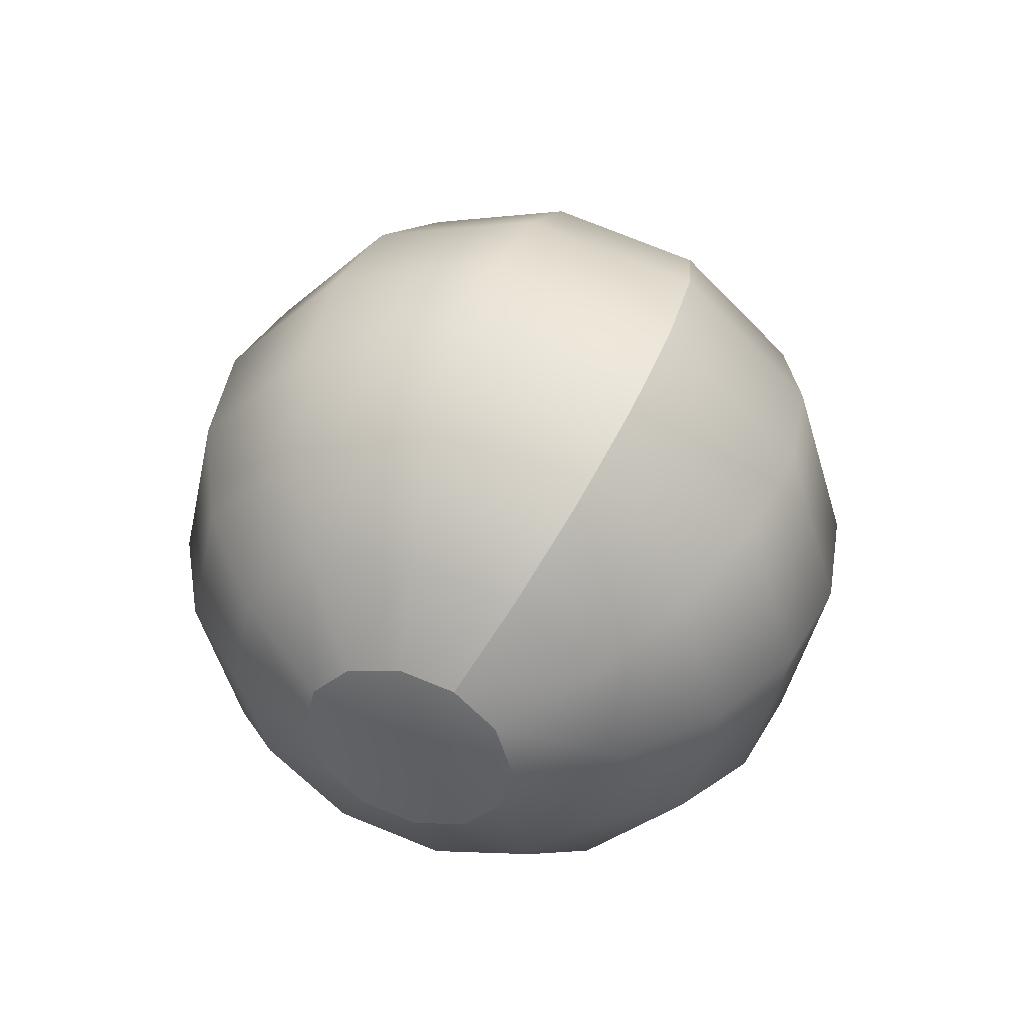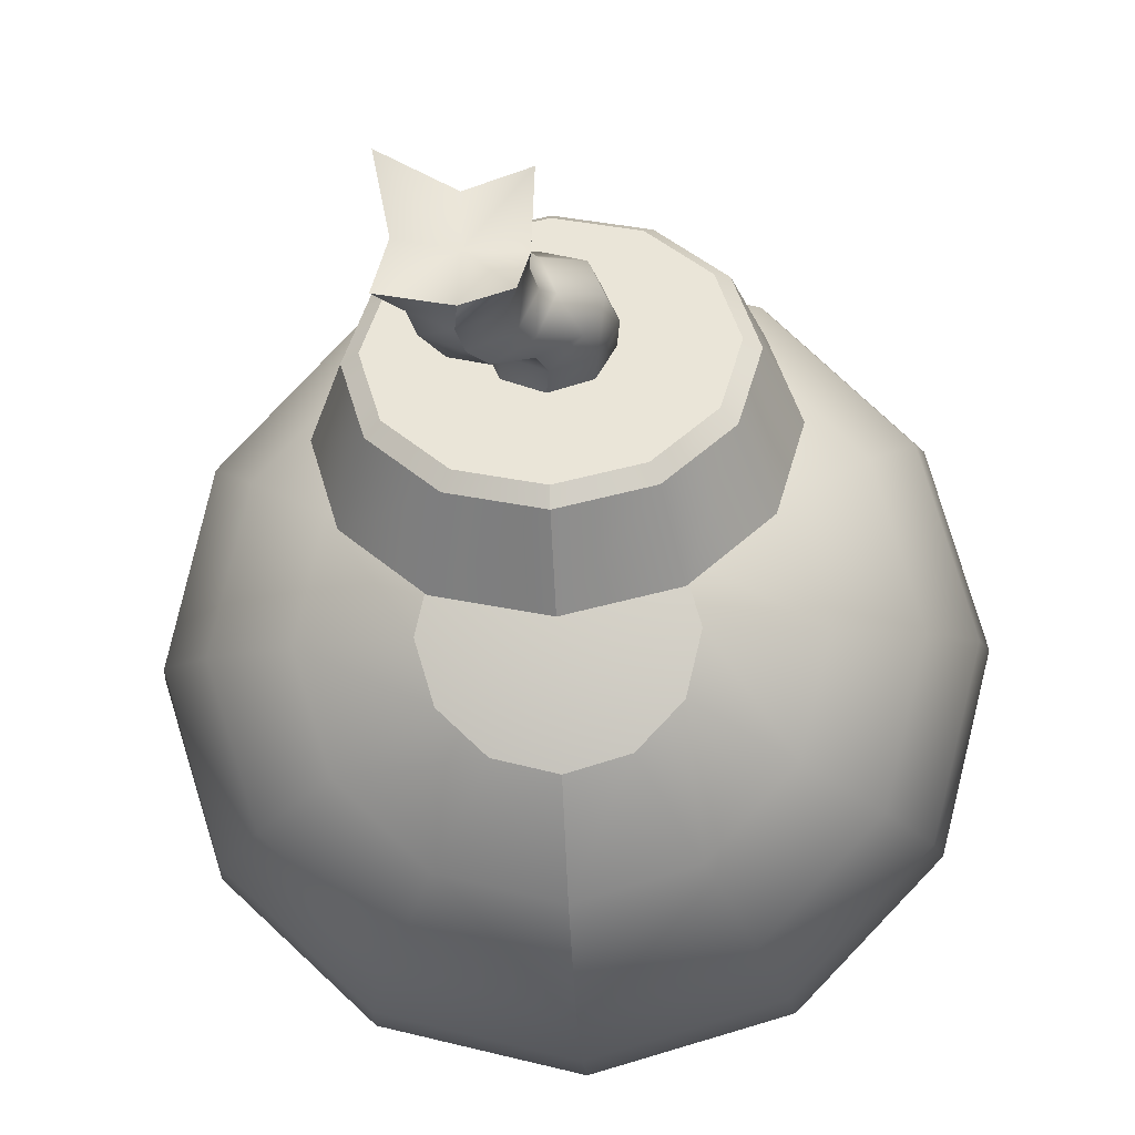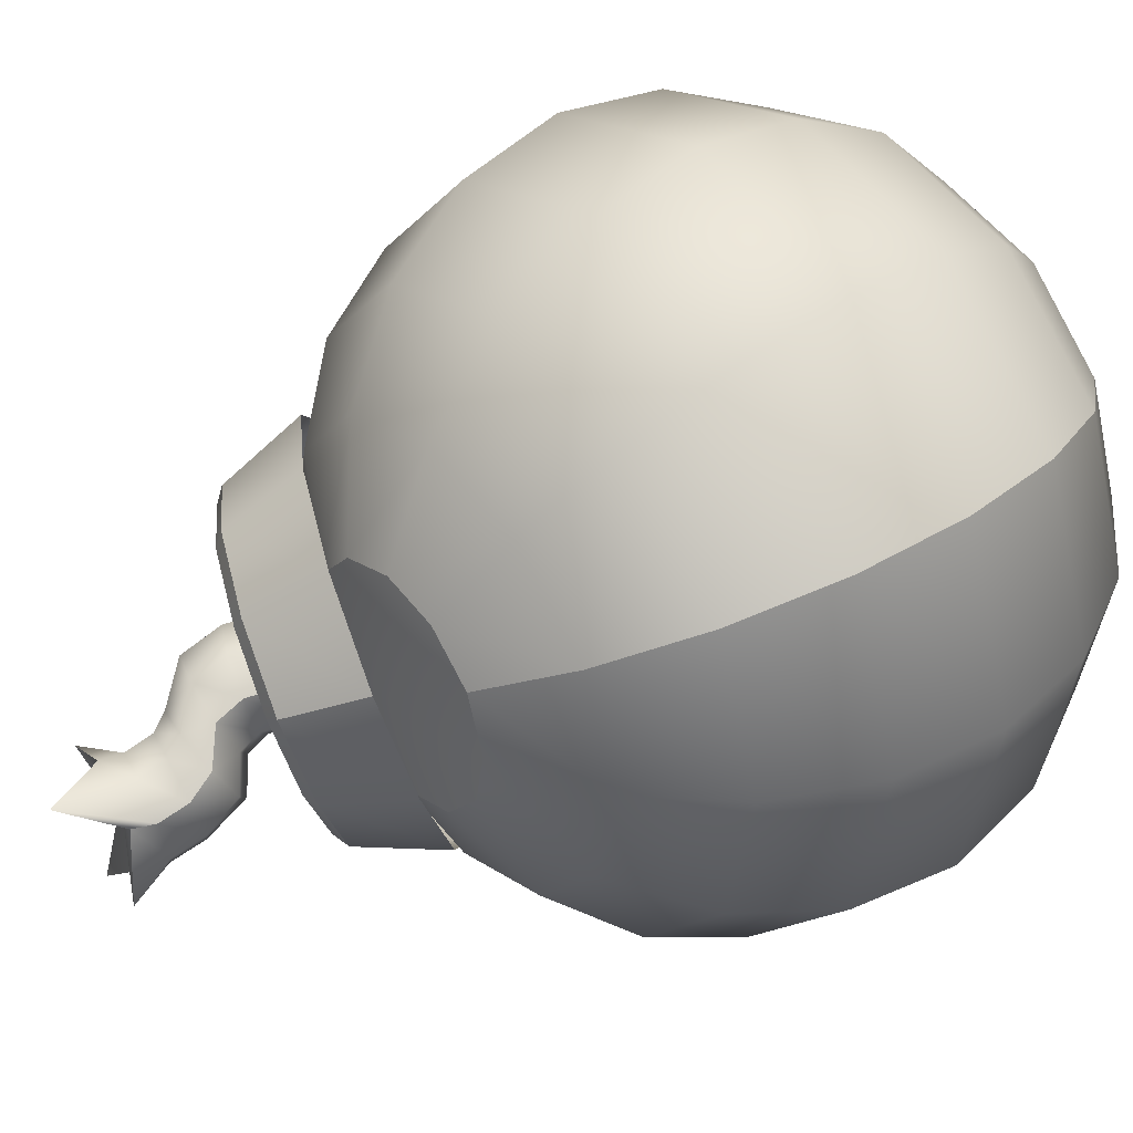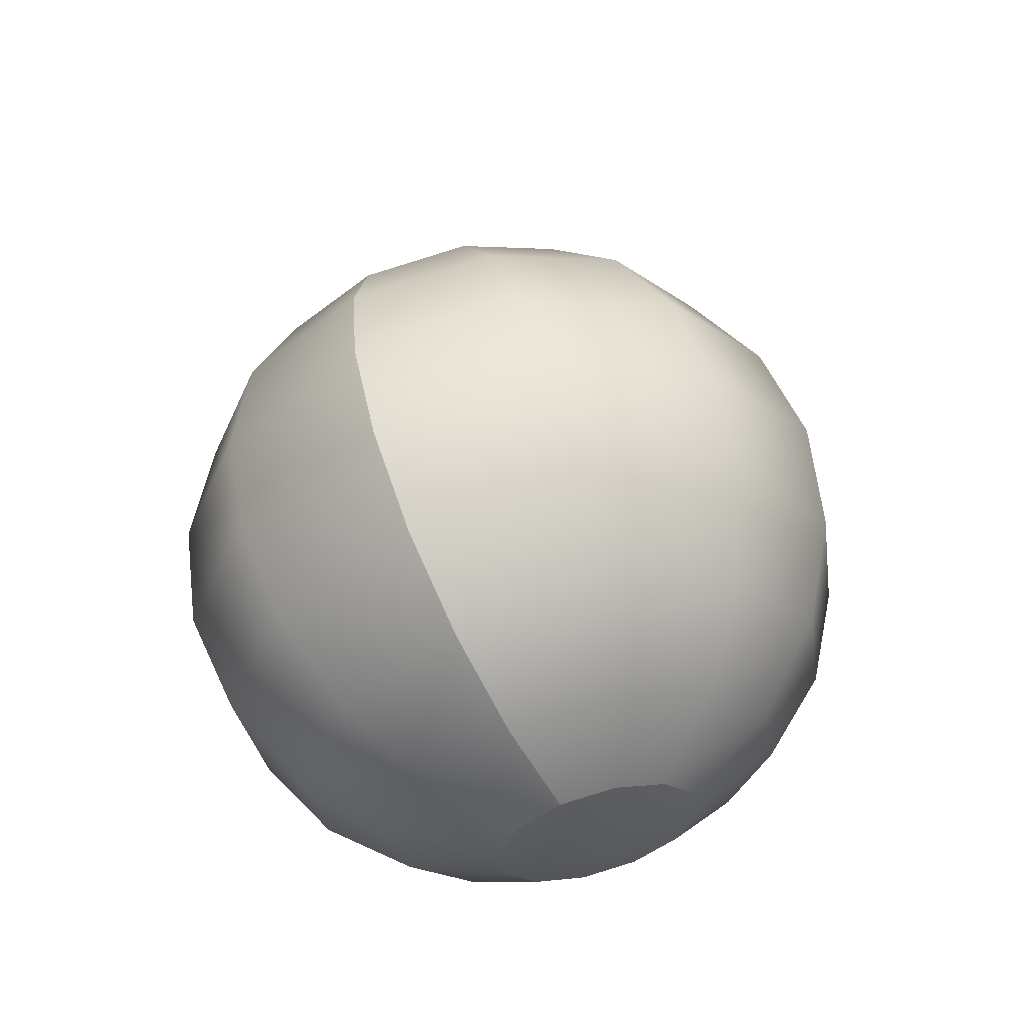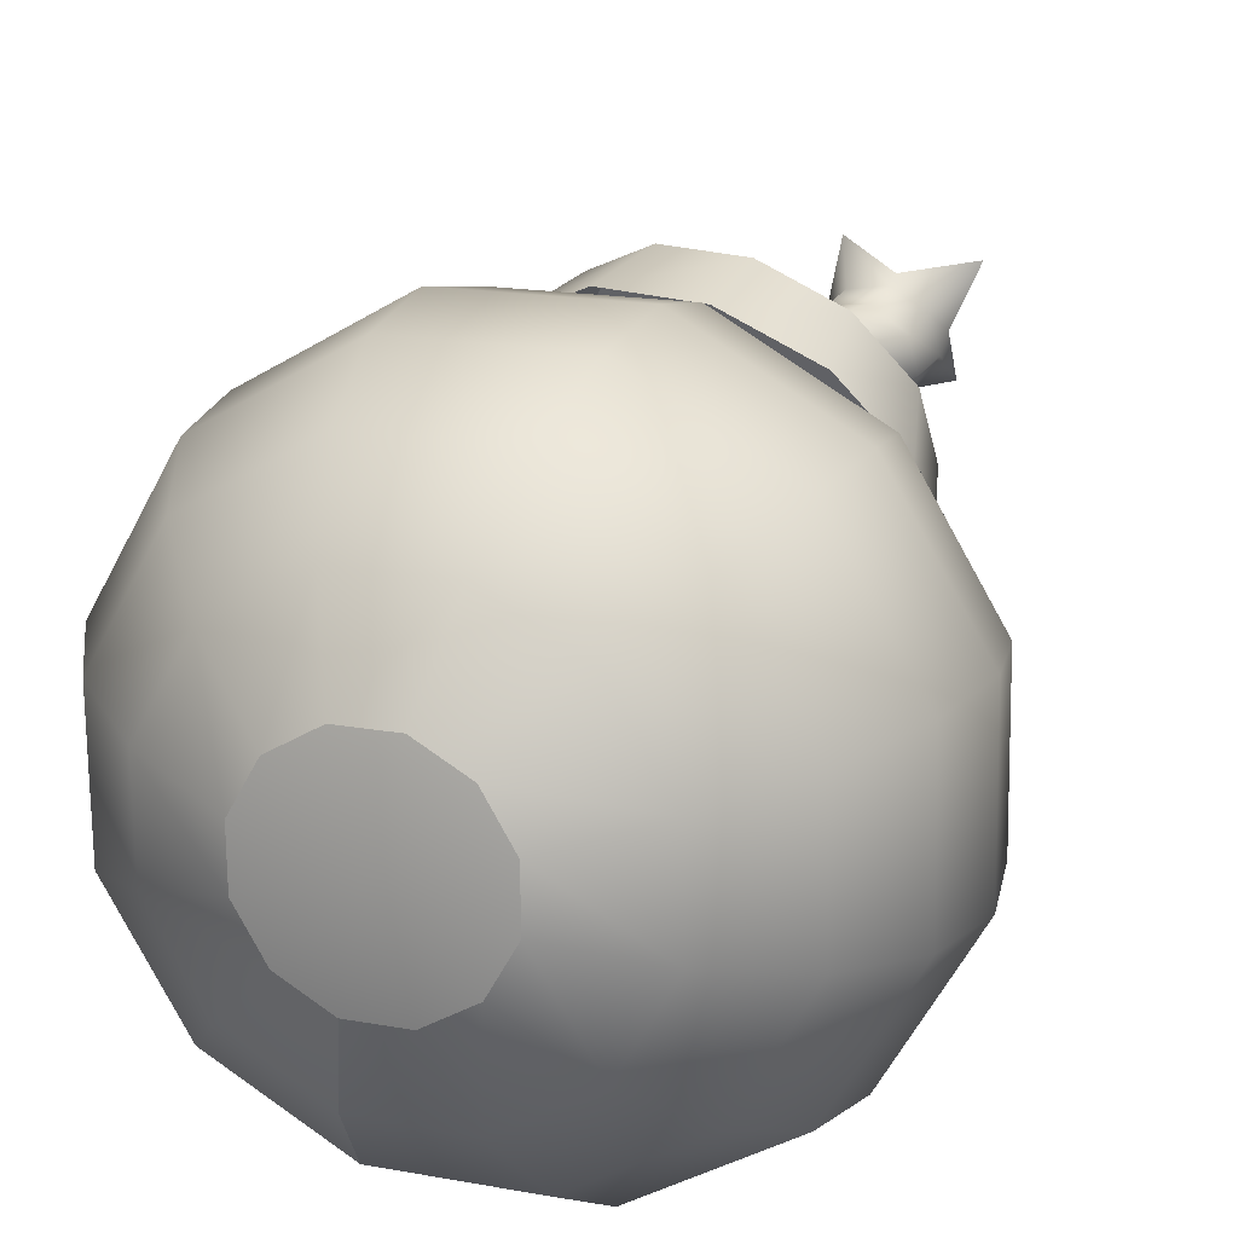
<metadata>
{"format":"obj","ext":"obj","renderer":"f3d","projection":"perspective","resolution":1024,"background":"white","views":[{"elev":-78.6,"azim":-32.6,"up":"+Z"},{"elev":-42.4,"azim":3.0,"up":"+Y"},{"elev":-76.2,"azim":110.3,"up":"+Y"},{"elev":-61.9,"azim":27.6,"up":"+Z"},{"elev":54.1,"azim":-155.1,"up":"+Y"}]}
</metadata>
<code>
o mesh_ob001_bomb_mesh_ob001_bomb.002
v 0.1319 0.3313 0.145
v 0.1449 0.4343 0.2949
v 0.2509 0.3474 0.237
v 0.07616 0.3769 0.1754
v 0 0.4661 0.3161
v 0 0.3937 0.1866
v -0.1449 0.4343 0.2949
v -0.07616 0.3769 0.1754
v -0.2509 0.3474 0.237
v -0.1319 0.3313 0.145
v -0.2897 0.2287 0.158
v -0.1523 0.2689 0.1035
v -0.2509 0.1101 0.07902
v -0.1319 0.2065 0.06195
v -0.1449 0.02319 0.02117
v -0.07616 0.1608 0.03154
v 0 -0.008602 -0
v 0 0.1441 0.02041
v 0 0.4928 0.4605
v -0.1994 0.4491 0.4314
v -0.3454 0.3295 0.3517
v -0.3988 0.1662 0.243
v -0.3454 0.002851 0.1342
v -0.1994 -0.1167 0.05461
v 0 -0.1605 0.02547
v -0.2344 0.4199 0.5715
v 0 0.4714 0.6057
v 0.1994 0.4491 0.4314
v 0.3454 0.3295 0.3517
v 0.2897 0.2287 0.158
v 0.1523 0.2689 0.1035
v 0.1319 0.2065 0.06195
v 0.2509 0.1101 0.07902
v 0.07616 0.1608 0.03154
v 0.1449 0.02319 0.02117
v 0 0.1441 0.02041
v 0 -0.008602 -0
v 0.1994 -0.1167 0.05461
v 0 -0.1605 0.02547
v 0.3454 0.002851 0.1342
v 0.3988 0.1662 0.243
v 0.2344 -0.2452 0.1286
v 0 -0.2966 0.09432
v 0.406 -0.1046 0.2222
v 0.4688 0.08737 0.35
v 0.406 0.2794 0.4779
v 0.2344 0.4199 0.5715
v 0.2465 0.3497 0.7015
v 0.4269 0.2019 0.6031
v 0 0.4038 0.7375
v -0.2465 0.3497 0.7015
v -0.4269 0.2019 0.6031
v -0.406 0.2794 0.4779
v -0.4688 0.08737 0.35
v -0.406 -0.1046 0.2222
v -0.2344 -0.2452 0.1286
v 0 -0.2966 0.09432
v -0.4929 -0 0.4687
v -0.4269 -0.2019 0.3342
v -0.2465 -0.3497 0.2358
v 0 -0.4038 0.1998
v -0.4688 -0.08737 0.5873
v -0.406 -0.2794 0.4595
v -0.2344 -0.4199 0.3659
v 0 -0.4714 0.3316
v -0.3454 -0.3295 0.5856
v -0.3988 -0.1662 0.6944
v -0.406 0.1046 0.7152
v -0.2344 0.2452 0.8088
v 0 0.2966 0.843
v 0.2344 0.2452 0.8088
v 0.406 0.1046 0.7152
v 0.4929 -0 0.4687
v 0.4269 -0.2019 0.3342
v 0.2465 -0.3497 0.2358
v 0 -0.4038 0.1998
v 0.2344 -0.4199 0.3659
v 0 -0.4714 0.3316
v 0.406 -0.2794 0.4595
v 0.4688 -0.08737 0.5873
v 0.1994 0.1167 0.8827
v 0.3454 -0.002851 0.8031
v 0.1994 -0.4491 0.506
v 0 -0.4928 0.4769
v 0.3454 -0.3295 0.5856
v 0.3988 -0.1662 0.6944
v 0.1449 -0.02319 0.9162
v 0.2509 -0.1101 0.8583
v 0 0.008602 0.9373
v 0 0.1605 0.9119
v -0.1994 0.1167 0.8827
v -0.3454 -0.002851 0.8031
v -0.1449 -0.02319 0.9162
v -0.2509 -0.1101 0.8583
v -0.2897 -0.2287 0.7793
v -0.2509 -0.3474 0.7003
v -0.1449 -0.4343 0.6425
v -0.1994 -0.4491 0.506
v 0 -0.4928 0.4769
v 0 -0.4661 0.6213
v -0.1319 -0.2065 0.8754
v -0.07616 -0.1608 0.9058
v 0 -0.1441 0.9169
v 0.07616 -0.1608 0.9058
v 0.1319 -0.2065 0.8754
v 0 -0.3937 0.7508
v -0.07616 -0.3769 0.7619
v 0.2897 -0.2287 0.7793
v 0.2509 -0.3474 0.7003
v 0.1449 -0.4343 0.6425
v 0 -0.4661 0.6213
v 0.07616 -0.3769 0.7619
v 0 -0.3937 0.7508
v 0.1319 -0.3313 0.7923
v 0.1523 -0.2689 0.8339
v -0.1319 -0.3313 0.7923
v -0.1523 -0.2689 0.8339
v 0.07616 0.3769 0.1754
v 0.1319 0.3313 0.145
v 0 0.2827 0.0847
v 0 0.3937 0.1866
v -0.07616 0.3769 0.1754
v -0.1319 0.3313 0.145
v -0.1523 0.2689 0.1035
v -0.1319 0.2065 0.06195
v -0.07616 0.1608 0.03154
v 0 0.1441 0.02041
v 0.07616 0.1608 0.03154
v 0.1319 0.2065 0.06195
v 0.1523 0.2689 0.1035
v 0.1319 -0.2065 0.8754
v 0.07616 -0.1608 0.9058
v 0 -0.2827 0.8526
v 0 -0.1441 0.9169
v -0.07616 -0.1608 0.9058
v -0.1319 -0.2065 0.8754
v -0.1523 -0.2689 0.8339
v -0.1319 -0.3313 0.7923
v -0.07616 -0.3769 0.7619
v 0 -0.3937 0.7508
v 0.07616 -0.3769 0.7619
v 0.1319 -0.3313 0.7923
v 0.1523 -0.2689 0.8339
v -0.1789 -0.1033 0.9933
v -0.1033 -0.1789 0.9933
v 0 -0 0.9933
v 0 -0.2066 0.9933
v 0.1033 -0.1789 0.9933
v 0.1789 -0.1033 0.9933
v 0.2066 -0 0.9933
v 0.1789 0.1033 0.9933
v 0.1033 0.1789 0.9933
v 0 0.2066 0.9933
v -0.1033 0.1789 0.9933
v -0.1789 0.1033 0.9933
v -0.2066 -0 0.9933
v -0.07162 0.003773 0.9933
v -0.04864 -0.05697 1.035
v -0.06695 -0.005325 1.038
v -0.05331 -0.04798 0.9933
v 0.000903 -0.08057 1.034
v -0.003773 -0.07162 0.9933
v -0.04798 0.05331 0.9933
v -0.0433 0.04412 1.042
v 0.003773 0.07162 0.9933
v 0.00845 0.06239 1.043
v 0.05331 0.04798 0.9933
v 0.05799 0.03879 1.041
v 0.07162 -0.003773 0.9933
v 0.0763 -0.01286 1.038
v 0.04798 -0.05331 0.9933
v 0.05265 -0.0623 1.035
v -0.003773 -0.07162 0.9933
v 0.000903 -0.08057 1.034
v 0.04508 0.02 1.096
v 0.06299 -0.03184 1.093
v 0.03986 -0.08049 1.083
v -0.01075 -0.09744 1.07
v -0.05399 0.02772 1.075
v -0.07712 -0.02092 1.065
v -0.00337 0.04468 1.088
v -0.04921 0.01504 1.118
v -0.002808 -0.01119 1.131
v 0.01444 -0.06316 1.127
v -0.00756 -0.1104 1.11
v -0.05593 -0.1253 1.09
v -0.1196 -0.04711 1.081
v -0.1023 -0.09907 1.077
v -0.05921 -0.07277 1.063
v -0.01075 -0.09744 1.07
v -0.05593 -0.1253 1.09
v -0.09758 0.000162 1.098
v -0.02058 -0.02632 1.159
v -0.06988 -0.002353 1.161
v -0.0285 -0.03712 1.2
v -0.002577 -0.07669 1.146
v -0.01019 -0.0865 1.185
v -0.02641 -0.124 1.132
v -0.03384 -0.1338 1.17
v -0.07813 -0.1404 1.123
v -0.08559 -0.1512 1.164
v -0.07804 -0.01456 1.207
v -0.1298 -0.03203 1.202
v -0.1216 -0.01883 1.153
v -0.1534 -0.0793 1.187
v -0.1454 -0.0661 1.139
v -0.1351 -0.1287 1.171
v -0.1274 -0.1165 1.126
v -0.08559 -0.1512 1.164
v -0.07813 -0.1404 1.123
v -0.00064 -0.009913 1.254
v -0.07808 -0.01335 1.227
v -0.01675 -0.1973 1.26
v -0.006572 -0.09508 1.214
v -0.08116 -0.1507 1.197
v -0.1655 -0.1588 1.225
v -0.1475 -0.08373 1.23
v -0.1637 -0.005601 1.281
v -0.08116 -0.1507 1.197
v -0.1475 -0.08373 1.23
v -0.1655 -0.1588 1.225
v -0.07615 -0.0866 1.213
v -0.08116 -0.1507 1.197
v -0.01675 -0.1973 1.26
v -0.006572 -0.09508 1.214
v -0.00064 -0.009913 1.254
v -0.07808 -0.01335 1.227
v -0.1637 -0.005601 1.281
v -0.1789 0.1033 0.9933
v -0.1138 0.1971 0.9784
v -0.1971 0.1138 0.9784
v -0.1033 0.1789 0.9933
v -0.2066 -0 0.9933
v -0.2276 -0 0.9784
v -0.1789 -0.1033 0.9933
v -0.1971 -0.1138 0.9784
v -0.1033 -0.1789 0.9933
v -0.1138 -0.1971 0.9784
v 0 -0.2066 0.9933
v 0 -0.2276 0.9784
v 0 0.2276 0.9784
v 0 0.2066 0.9933
v 0.1138 0.1971 0.9784
v 0.1033 0.1789 0.9933
v 0.1971 0.1138 0.9784
v 0.1789 0.1033 0.9933
v 0.2276 -0 0.9784
v 0.2066 -0 0.9933
v 0.1971 -0.1138 0.9784
v 0.1789 -0.1033 0.9933
v 0.1138 -0.1971 0.9784
v 0.1033 -0.1789 0.9933
v 0 -0.2276 0.9784
v 0 -0.2066 0.9933
v -0.1138 0.1971 0.9784
v 0 0.2727 0.8632
v -0.1363 0.2361 0.8632
v 0 0.2276 0.9784
v -0.1971 0.1138 0.9784
v -0.2361 0.1363 0.8632
v -0.2276 -0 0.9784
v -0.2727 -0 0.8632
v -0.1971 -0.1138 0.9784
v -0.2361 -0.1363 0.8632
v -0.1138 -0.1971 0.9784
v -0.1363 -0.2361 0.8632
v 0 -0.2276 0.9784
v 0 -0.2727 0.8632
v 0.1363 0.2361 0.8632
v 0.1138 0.1971 0.9784
v 0.2361 0.1363 0.8632
v 0.1971 0.1138 0.9784
v 0.2727 -0 0.8632
v 0.2276 -0 0.9784
v 0.2361 -0.1363 0.8632
v 0.1971 -0.1138 0.9784
v 0.1363 -0.2361 0.8632
v 0.1138 -0.1971 0.9784
v 0 -0.2727 0.8632
v 0 -0.2276 0.9784
f 144 145 146
f 145 147 146
f 147 148 146
f 148 149 146
f 149 150 146
f 150 151 146
f 151 152 146
f 152 153 146
f 153 154 146
f 154 155 146
f 156 144 146
f 155 156 146
f 1 2 3
f 1 4 2
f 4 5 2
f 4 6 5
f 6 7 5
f 6 8 7
f 8 9 7
f 8 10 9
f 10 11 9
f 10 12 11
f 12 13 11
f 12 14 13
f 14 15 13
f 14 16 15
f 16 17 15
f 16 18 17
f 2 5 19
f 5 20 19
f 5 7 20
f 7 21 20
f 7 9 21
f 9 22 21
f 9 11 22
f 11 23 22
f 11 13 23
f 13 24 23
f 13 15 24
f 15 25 24
f 15 17 25
f 19 20 26
f 19 26 27
f 3 2 28
f 28 19 27
f 2 19 28
f 3 28 29
f 30 3 29
f 31 1 3
f 31 3 30
f 32 31 30
f 32 30 33
f 34 32 33
f 34 33 35
f 36 34 35
f 36 35 37
f 37 35 38
f 37 38 39
f 35 33 40
f 35 40 38
f 33 30 41
f 30 29 41
f 33 41 40
f 39 38 42
f 39 42 43
f 38 40 44
f 38 44 42
f 40 41 45
f 40 45 44
f 41 46 45
f 41 29 46
f 29 28 47
f 28 27 47
f 29 47 46
f 46 47 48
f 46 48 49
f 45 46 49
f 47 50 48
f 47 27 50
f 27 26 51
f 27 51 50
f 26 52 51
f 20 53 26
f 20 21 53
f 26 53 52
f 21 22 54
f 21 54 53
f 22 55 54
f 22 23 55
f 23 24 56
f 23 56 55
f 24 25 57
f 24 57 56
f 53 58 52
f 53 54 58
f 54 55 59
f 54 59 58
f 55 56 60
f 55 60 59
f 56 61 60
f 56 57 61
f 52 58 62
f 58 59 63
f 58 63 62
f 59 64 63
f 59 60 64
f 60 61 65
f 60 65 64
f 62 63 66
f 62 66 67
f 51 52 68
f 68 62 67
f 52 62 68
f 51 68 69
f 50 51 69
f 50 69 70
f 48 50 70
f 48 70 71
f 49 48 71
f 49 71 72
f 44 45 73
f 73 49 72
f 45 49 73
f 44 73 74
f 42 44 74
f 42 74 75
f 43 42 75
f 43 75 76
f 76 75 77
f 76 77 78
f 75 79 77
f 75 74 79
f 73 72 80
f 74 80 79
f 74 73 80
f 72 71 81
f 72 81 82
f 80 72 82
f 78 77 83
f 78 83 84
f 77 85 83
f 77 79 85
f 79 86 85
f 79 80 86
f 80 82 86
f 82 81 87
f 82 87 88
f 86 82 88
f 81 89 87
f 81 90 89
f 71 90 81
f 71 70 90
f 70 91 90
f 70 69 91
f 69 92 91
f 69 68 92
f 68 67 92
f 90 93 89
f 90 91 93
f 91 94 93
f 91 92 94
f 92 95 94
f 92 67 95
f 67 96 95
f 67 66 96
f 66 97 96
f 66 98 97
f 63 98 66
f 63 64 98
f 64 99 98
f 64 65 99
f 98 100 97
f 98 99 100
f 93 94 101
f 89 93 102
f 93 101 102
f 89 102 103
f 87 89 103
f 88 87 104
f 87 103 104
f 88 104 105
f 97 100 106
f 96 97 107
f 97 106 107
f 86 88 108
f 85 86 108
f 108 88 105
f 83 85 109
f 85 108 109
f 83 109 110
f 84 83 110
f 84 110 111
f 111 110 112
f 111 112 113
f 110 109 114
f 110 114 112
f 108 105 115
f 109 115 114
f 109 108 115
f 96 107 116
f 95 96 116
f 94 117 101
f 94 95 117
f 95 116 117
f 118 119 120
f 121 118 120
f 122 121 120
f 123 122 120
f 124 123 120
f 125 124 120
f 126 125 120
f 127 126 120
f 128 127 120
f 129 128 120
f 119 130 120
f 130 129 120
f 131 132 133
f 132 134 133
f 134 135 133
f 135 136 133
f 136 137 133
f 137 138 133
f 138 139 133
f 139 140 133
f 140 141 133
f 141 142 133
f 143 131 133
f 142 143 133
f 157 158 159
f 157 160 158
f 160 161 158
f 160 162 161
f 163 157 159
f 163 159 164
f 165 163 164
f 165 164 166
f 166 167 165
f 166 168 167
f 169 167 168
f 169 168 170
f 171 169 170
f 171 170 172
f 173 171 172
f 173 172 174
f 170 168 175
f 170 175 176
f 172 170 176
f 172 176 177
f 174 172 177
f 174 177 178
f 166 164 179
f 164 159 180
f 164 180 179
f 166 179 181
f 181 168 166
f 181 175 168
f 182 175 181
f 176 175 183
f 182 183 175
f 177 176 184
f 176 183 184
f 178 177 185
f 177 184 185
f 178 185 186
f 179 180 187
f 180 188 187
f 159 158 189
f 180 189 188
f 159 189 180
f 158 190 189
f 158 161 190
f 189 191 188
f 189 190 191
f 179 187 192
f 181 179 192
f 181 192 182
f 184 183 193
f 194 183 182
f 194 193 183
f 195 193 194
f 185 184 196
f 196 193 195
f 184 193 196
f 196 195 197
f 185 196 198
f 186 185 198
f 198 196 197
f 198 197 199
f 186 198 200
f 200 198 199
f 200 199 201
f 195 194 202
f 194 203 202
f 182 192 204
f 194 204 203
f 182 204 194
f 204 205 203
f 204 206 205
f 192 206 204
f 192 187 206
f 206 207 205
f 206 208 207
f 187 208 206
f 187 188 208
f 208 209 207
f 188 191 210
f 188 210 208
f 208 210 209
f 197 195 211
f 211 195 202
f 211 202 212
f 201 199 213
f 199 197 214
f 199 214 213
f 197 211 214
f 207 209 215
f 207 215 216
f 205 207 216
f 203 205 217
f 205 216 217
f 202 218 212
f 203 217 218
f 202 203 218
f 201 213 219
f 220 221 222
f 221 223 222
f 223 224 222
f 224 225 222
f 225 226 222
f 226 227 222
f 228 220 222
f 227 228 222
f 229 230 231
f 229 232 230
f 233 229 231
f 233 231 234
f 235 233 234
f 235 234 236
f 237 235 236
f 237 236 238
f 239 237 238
f 239 238 240
f 232 241 230
f 232 242 241
f 242 243 241
f 242 244 243
f 244 245 243
f 244 246 245
f 246 247 245
f 246 248 247
f 248 249 247
f 248 250 249
f 250 251 249
f 250 252 251
f 252 253 251
f 252 254 253
f 255 256 257
f 255 258 256
f 259 255 257
f 259 257 260
f 261 259 260
f 261 260 262
f 263 261 262
f 263 262 264
f 265 263 264
f 265 264 266
f 267 265 266
f 267 266 268
f 258 269 256
f 258 270 269
f 270 271 269
f 270 272 271
f 272 273 271
f 272 274 273
f 274 275 273
f 274 276 275
f 276 277 275
f 276 278 277
f 278 279 277
f 278 280 279

</code>
